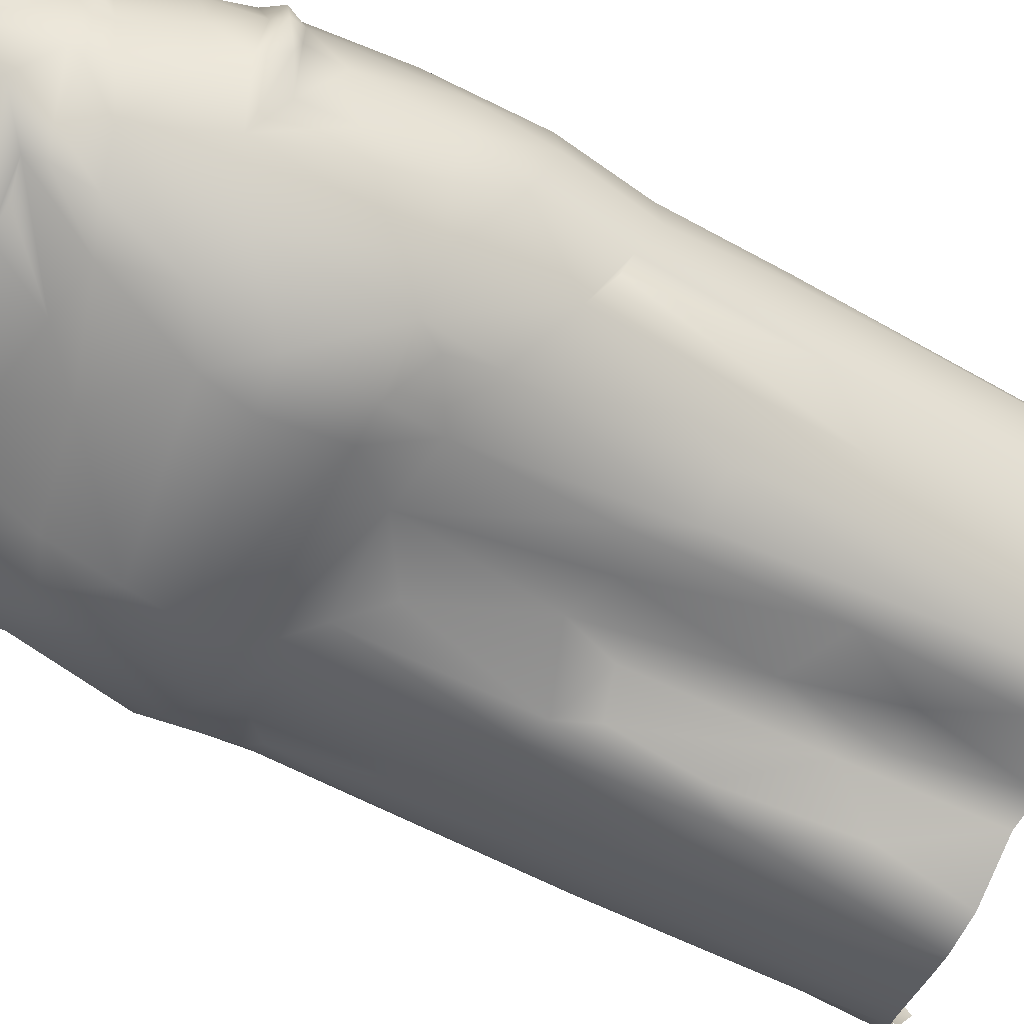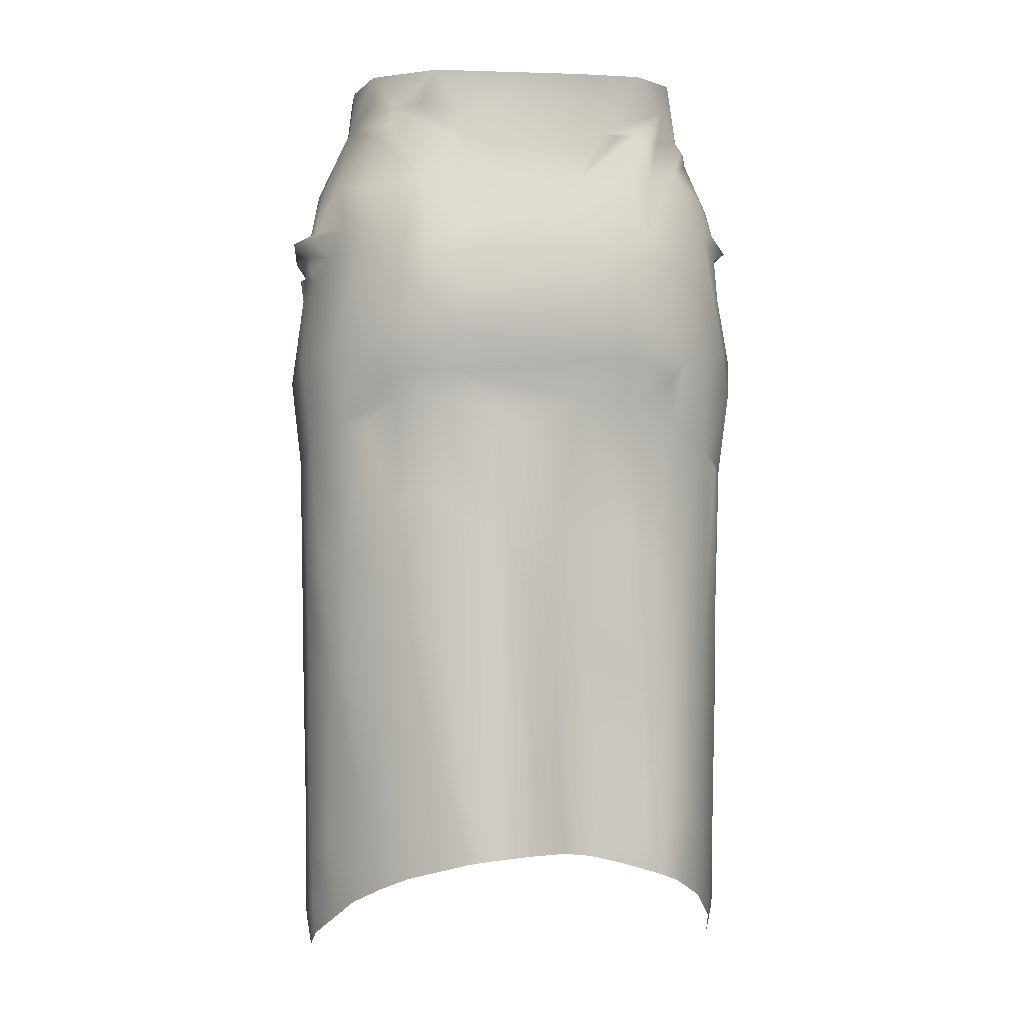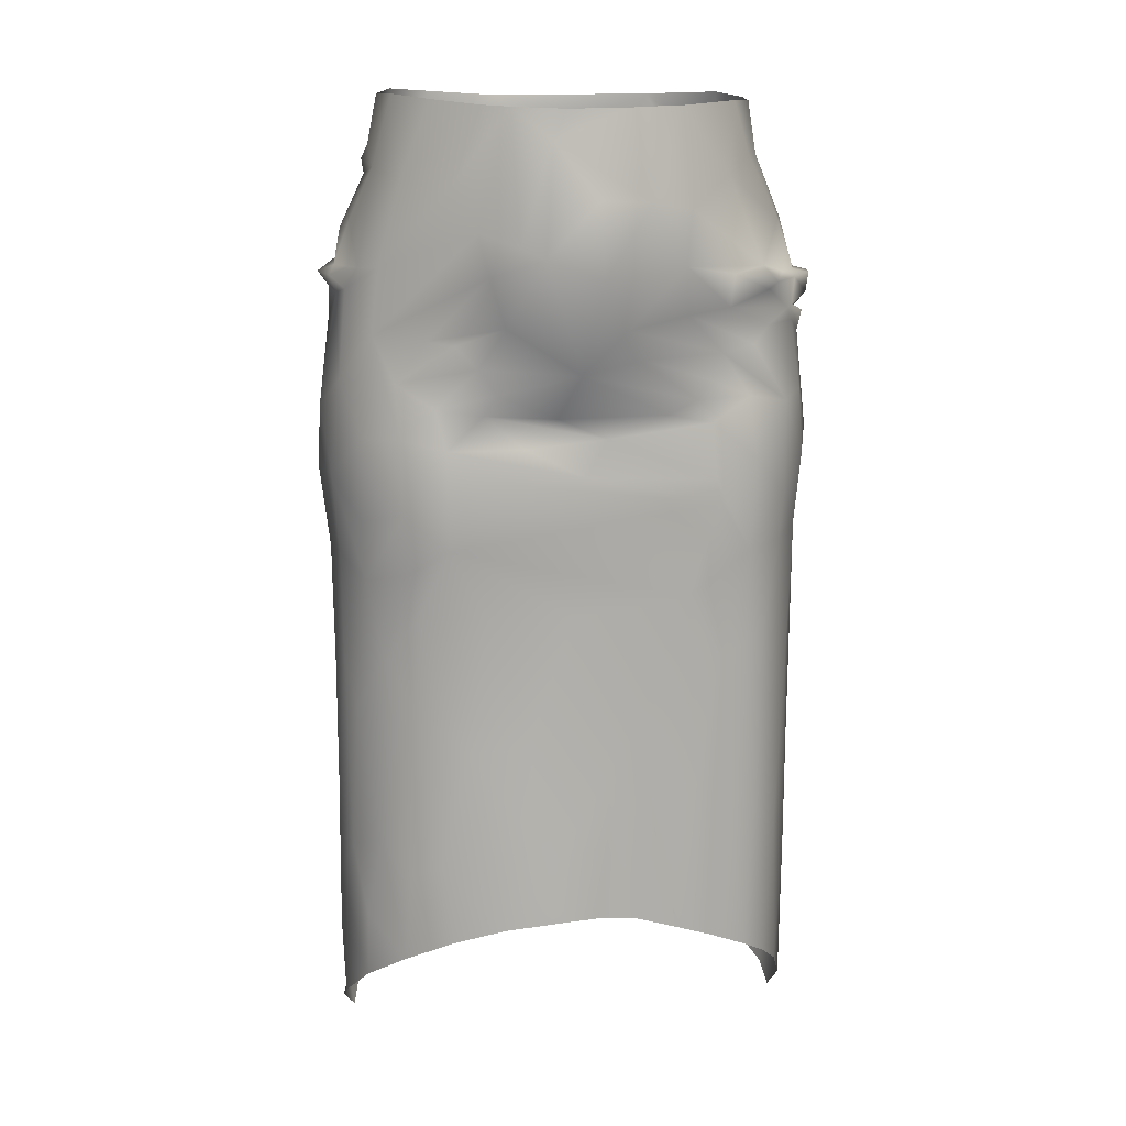
<metadata>
{"format":"obj","ext":"obj","renderer":"f3d","projection":"perspective","resolution":1024,"background":"white","views":[{"elev":-57.8,"azim":-120.4,"up":"+Z"},{"elev":-1.5,"azim":170.7,"up":"+Y"},{"elev":12.1,"azim":-7.1,"up":"+Y"}]}
</metadata>
<code>
o skirt_2_panels_IPDIOO3MPW_sim
v 18.15 -82.25 0.9234
v 17.87 -80.91 -1.033
v 18.26 -74 -0.9239
v 16.42 -79.24 -3.24
v 18.15 -78.35 -0.821
v 18.49 -67.39 -0.546
v 18.51 -58.79 -1.004
v 15.04 -77.4 -6.39
v 12.98 -76.04 -8.647
v -2.667 -73.17 -10.26
v 0.9149 -72.88 -13.39
v -4.956 -73.54 -9.321
v 18.76 -58.58 3.241
v 5.977 -73.46 -13.13
v 8.406 -64.41 -11.74
v 3.97 -73.12 -13.68
v -7.389 -74.07 -9.822
v 18.69 -50.67 -0.9268
v 19.89 -32.5 2.471
v 19.15 -39.46 1.859
v 18.84 -34.88 -2.473
v 18.19 -24.04 -1.963
v 19.01 -25.31 0.3157
v 17.05 -22.13 -4.11
v 19.79 -19.87 2.537
v 18.6 -20.01 -1.725
v 19.6 -19.98 4.06
v 18.32 -19.72 3.917
v 18.71 -23.06 1.947
v 19.43 -21.57 3.797
v 17.55 -15.7 2.008
v 12.93 -11.46 -4.249
v 18.1 -19.52 -1.352
v 14.85 -10.63 5.065
v 14.39 -6.535 4.186
v 14.38 -6.23 1.695
v 13.1 -5.803 -2.66
v 9.4 -8.732 -6.146
v 19.03 -22.96 4.303
v -17.24 -80.15 -2.066
v -18.32 -79.7 0.6961
v -15.27 -77.65 -6.03
v -17.91 -82.15 1.025
v -12.64 -75.82 -9.193
v -9.431 -69.81 -10.26
v -10.66 -75 -10.24
v -18.86 -73.94 2.903
v -18.85 -69.63 3.384
v -17.9 -69.62 -1.397
v -18.53 -57.04 -0.1624
v -19.02 -41.88 1.544
v -19.87 -35.2 1.636
v -14.3 -10.61 -2.208
v -9.939 -5.761 -6.548
v -19.53 -30.15 -0.9742
v -13.48 -5.576 -2.642
v -7.583 -7.998 -7.28
v 5.724 -9.824 -7.175
v 8.117 -5.941 -6.963
v 3.24 -7.796 -7.398
v -2.673 -7.961 -7.667
v -4.354 -6.076 -8.01
v -14.55 -11.47 -3.262
v -17.61 -39.86 -3.392
v -18 -24.76 -3.004
v -18.74 -20.92 1.041
v -19.12 -20.37 -1.201
v -17.68 -21.24 -3.091
v -17.73 -16.36 0.1426
v -17.95 -18.72 -1.292
v -19.59 -19.73 1.194
v -14.73 -6 2.177
v -15.99 -10.95 1.438
v -15.74 -12.18 -0.01556
v -19.01 -33.65 -2.78
v 13.18 -8.049 -2.851
v -4.415 -57.23 -9.717
v 4.521 -46.9 -11.85
v 6.306 -20.27 -10.9
v -18.12 -29.69 -4.263
v 9.629 -15.41 -8.302
v 1.982 -14.88 -9.001
v -9.889 -10.78 -6.293
v -16.01 -30.78 -7.145
v 14.3 -36.97 -7.502
v 16.31 -36.51 -5.59
v 16.25 -15.79 -3.442
v -3.459 -65.3 -9.671
v -18.8 -23.55 0.6841
v 19.24 -30.86 -1.679
v -12.17 -70.78 -9.549
v -13.39 -14 -5.814
v -10.66 -11.98 -7.199
v 6.725 -11.58 -7.521
v 5.919 -13.58 -8.098
v 10.79 -74.92 -10.54
v 11.45 -9.061 -4.815
v 11.92 -10.35 -5.376
v -6.115 -11.17 -8.246
v 0.3627 -66.07 -12.58
v -15.83 -73.04 -5.274
v -18.36 -40.28 -1.981
v -18.05 -51.9 -1.942
v 16.94 -73.18 -3.429
v -11.86 -11.47 -5.282
v -12.51 -8.45 -4.669
v 17.26 -15.71 -0.7688
v 18.51 -38.19 -2.389
v 18.52 -21.31 0.2202
v 17.71 -48.34 -3.372
v 18.51 -22.82 -1.763
v 14.87 -10.03 0.6421
v -15.5 -9.865 2.293
v 14.57 -21.83 -7.617
v 11.18 -21.98 -10.13
v 6.539 -28.76 -12.02
v -13.04 -21.9 -8.993
v -13.17 -48.88 -8.265
v -10.25 -48.94 -9.822
v -12.43 -36.19 -8.475
v 10.13 -25.55 -11.28
v -1.917 -62.52 -10.22
v -6.338 -64.67 -9.606
v 8.759 -42.3 -10.58
v 7.047 -32.25 -11.18
v 12.13 -51.9 -9.223
v 16.95 -30.38 -6.109
v 16.78 -57.87 -4.532
v 12.64 -59.94 -8.896
v 15.59 -57.33 -6.093
v -7.857 -11.31 -7.323
v -8.065 -15.98 -9.188
v -14.82 -70.3 -6.789
v -6.45 -22.59 -11.74
v -16.16 -38.6 -5.364
v -12.29 -32.74 -9.73
v -3.715 -34.67 -10.66
v -8.432 -44.99 -10.16
v 2.476 -47.61 -12.01
v -2.384 -45.56 -10.12
v -9.34 -58.74 -10.24
v 1.381 -50.16 -11.83
v -5.813 -46.53 -10.23
v -11.61 -63.5 -9.631
v -16.15 -16.01 -3.68
v -9.875 -20.41 -10.36
v -15.96 -55.92 -5.399
v -4.061 -15.53 -9.278
v -10.67 -14.85 -7.729
v -0.9961 -18.52 -10.53
v -6.108 -26.01 -12.28
v -16.02 -19.62 -5.654
v 3.584 -35.23 -10.92
v -14.1 -57.08 -7.625
v 14.24 -69.67 -7.349
v 11.65 -43.67 -9.303
v 6.115 -24.99 -12.13
v 11.36 -32.53 -10.19
v 15.88 -19.77 -5.675
v 14.79 -31.28 -8.334
v -9.347 -25.56 -11.54
v -9.232 -31.11 -11.26
v -13.34 -30.9 -9.436
v 9.223 -21.66 -10.84
v 14.07 -16.36 -6.477
v 3.199 -59.49 -12.82
v 1.491 -56.52 -12.42
v -1.317 -49.29 -10.45
v 0.638 -37.74 -10.88
v -6.642 -31.16 -11.64
v 7.915 -34.79 -10.4
v 11.75 -34.77 -9.212
v 8.447 -54.64 -11.33
v -8.451 -35.2 -10.03
v 15.66 -47.71 -6.209
v -18.83 -80.43 2.884
v -18.6 -79.75 3.631
v -16.86 -76.64 7.832
v -16.78 -71.38 7.847
v -18.82 -60.58 3.659
v -13.9 -74.24 10.93
v -1.224 -70.69 13.65
v 7.919 -71.77 13.01
v 10.76 -72.68 12.72
v 1.408 -70.71 13.02
v 4.635 -71.04 12.55
v -6.017 -71.32 13.27
v -9.996 -72.49 12.36
v -2.047 -65.83 13.53
v -13.35 -67.17 11.18
v 4.595 -54.72 13.06
v -18.86 -50.95 3.148
v -18.36 -41.74 5.251
v -15.66 -24.15 9.087
v -19.66 -30.17 2.676
v -18.23 -21.19 4.249
v -10.27 -32.65 13
v -13.31 -12.41 9.123
v -15.23 -11.5 5.184
v -13.81 -6.025 6.33
v 18.41 -80 3.656
v 17.17 -77.1 7.497
v 15.64 -75.32 10.02
v 13.69 -74.02 11.63
v 18.92 -47.7 3.111
v 11.58 -12.02 11.21
v 7.547 -6.89 13.25
v 3.247 -7.042 15.44
v 5.443 -6.951 14.73
v 18.63 -24.59 4.408
v 12.37 -6.504 8.74
v -1.478 -7.132 15.74
v -11.11 -6.423 9.81
v -5.49 -6.979 14.58
v 16.45 -15.62 6.297
v 18.88 -34.31 6.113
v 5.961 -63.29 13.09
v -4.164 -56.11 13.24
v -13.67 -37.65 12.22
v -11.06 -66.19 12.17
v 14.35 -62.6 11.33
v 18.52 -68.4 3.937
v 17.67 -50.7 7.073
v 7.683 -18.67 15.27
v -5.868 -23.21 14.74
v 0.9544 -13.75 16.77
v 8.006 -22.36 14.33
v -16.44 -43.37 8.812
v -16.6 -19.07 7.519
v 14.59 -18.98 10.11
v -15.63 -64.54 9.471
v -17.09 -15.62 4.045
v 16.82 -22.39 8.834
v 17.6 -23.49 6.949
v 18.32 -28.95 7.045
v -18.2 -50.53 5.731
v 13.51 -41.04 12.2
v 9.353 -59.76 12.89
v 12.05 -62.32 12.39
v 15.84 -56.23 10.05
v -15.15 -18.92 9.206
v -4.924 -17.16 16.31
v -17.3 -53.98 7.418
v -17.81 -65.9 6.264
v 17.62 -20.08 7.711
v 4.863 -13.9 16.21
v 14.94 -47.63 10.98
v -18.91 -35.31 5.806
v -17.57 -20.78 6.132
v -9.691 -12.71 12.86
v 18.4 -40.05 5.685
v -18.17 -27.75 6.786
v 13.74 -10.63 7.902
v -7.469 -6.853 13.21
v -18.33 -19.15 2.724
v -18.72 -19.85 4.58
v -2.474 -9.408 15.84
v 17.75 -22.36 6.306
v 10.46 -35.06 13.53
v 8.159 -14.45 14.6
v 2.105 -31.92 12.76
v 11.78 -19.39 13.05
v 15.15 -20.86 9.843
v -10.2 -40.39 13.13
v -12.34 -45.39 11.94
v 2.218 -64.71 12.74
v 16.72 -29.57 9.601
v 2.384 -58.57 12.77
v 16.68 -19.62 7.662
v -8.709 -56.76 12.71
v -16.56 -31.95 9.643
v -16.72 -38.52 9.253
v -13.79 -31.88 11.84
v -6.108 -35.1 13.52
v -1.782 -30.27 13.03
v -7.127 -19.37 15.1
v -9.617 -24.61 13.07
v 16.36 -40.73 9.434
v 16.73 -37.18 9.499
v 8.405 -44.46 13
v 11.03 -49.56 12.71
v -0.5659 -45.81 12.98
v 15.75 -20.25 10.16
v 13.7 -24.94 11.34
v 9.893 -27.41 13.24
v -12.98 -53.03 11.54
v -15.16 -49.55 10.19
v 3.246 -23.35 15.68
v -0.1664 -26.75 15.06
v 13.31 -28.87 11.95
v 16.59 -63.92 8.949
v -3.087 -18.01 16.9
v -11.64 -24.38 11.55
v 10.92 -36.97 13.46
v 10.24 -30.76 13
v 6.748 -30.03 13.38
v 8.94 -28.99 12.9
v 0.3252 -34.77 13.7
v -11.11 -29.52 12.47
v -7.849 -26.44 12.96
v -10.25 -36.48 13.37
v -4.312 -32.61 12.82
v -7.443 -30.01 12.69
v -14.07 -27.61 10.89
v 11.14 -25.51 11.95
v 11.64 -22 12.08
v 15.15 -23.65 9.662
v 1.266 -19.53 17.02
v 4.462 -25.67 14.88
v -7.925 -16.13 14.71
v -6.459 -28.31 13.6
v -7.209 -45.88 12.71
v 13.3 -48.7 12.04
v -13.42 -42.41 11.85
v 13.84 -33.66 12.37
f 1 2 5
f 4 104 3
f 205 13 7
f 205 18 20
f 108 19 20
f 90 23 19
f 25 26 33
f 25 33 28
f 59 37 97
f 31 107 112
f 33 107 31
f 36 34 112
f 41 47 49
f 40 43 41
f 51 103 50
f 49 47 48
f 84 135 75
f 57 62 61
f 89 66 68
f 67 68 66
f 255 69 70
f 70 71 255
f 10 12 88
f 127 160 114
f 175 126 85
f 57 54 62
f 93 83 132
f 94 95 58
f 66 71 67
f 205 7 18
f 109 27 30
f 31 112 34
f 91 45 46
f 102 64 103
f 60 62 59
f 20 18 108
f 23 29 39
f 70 69 145
f 45 123 12
f 103 51 102
f 4 8 104
f 17 46 45
f 13 6 7
f 100 11 10
f 68 65 89
f 101 133 44
f 56 113 72
f 38 59 97
f 30 111 109
f 48 50 49
f 37 76 97
f 22 114 24
f 109 25 27
f 25 109 26
f 11 166 16
f 44 91 46
f 40 41 49
f 15 96 14
f 148 83 131
f 102 51 52
f 126 15 173
f 90 19 21
f 21 19 108
f 104 8 9
f 65 68 152
f 111 29 22
f 42 40 101
f 106 56 54
f 65 55 89
f 149 93 132
f 148 82 150
f 127 114 22
f 97 98 81
f 107 33 87
f 132 134 146
f 52 55 75
f 166 78 173
f 124 156 126
f 134 150 157
f 159 26 24
f 117 161 163
f 38 97 94
f 81 94 97
f 32 81 98
f 112 107 87
f 14 16 15
f 173 15 16
f 53 113 56
f 106 53 56
f 105 53 106
f 102 75 135
f 92 63 105
f 147 101 103
f 169 139 140
f 120 119 118
f 173 78 124
f 142 167 122
f 122 77 168
f 167 166 100
f 167 100 122
f 36 35 34
f 80 75 55
f 64 147 103
f 160 158 121
f 171 153 125
f 82 57 61
f 134 157 151
f 151 157 116
f 22 90 127
f 125 137 170
f 136 162 174
f 86 85 172
f 21 108 86
f 135 64 102
f 120 118 135
f 120 174 119
f 120 136 174
f 170 174 162
f 169 140 137
f 158 171 125
f 162 151 170
f 31 28 33
f 114 160 121
f 115 121 164
f 165 114 115
f 162 161 151
f 140 143 137
f 77 143 140
f 58 59 38
f 94 58 38
f 140 168 77
f 168 139 142
f 168 140 139
f 111 22 24
f 29 23 22
f 95 79 82
f 135 84 163
f 120 163 136
f 84 75 80
f 84 117 163
f 161 146 134
f 84 152 117
f 117 92 146
f 132 146 149
f 149 146 92
f 65 152 80
f 151 161 134
f 150 79 157
f 91 144 45
f 57 82 99
f 128 104 155
f 130 129 126
f 129 130 155
f 147 118 154
f 159 114 165
f 155 130 128
f 112 76 37
f 98 76 112
f 32 98 112
f 119 144 118
f 147 154 133
f 147 133 101
f 60 61 62
f 63 73 113
f 53 63 113
f 74 63 92
f 92 152 145
f 92 117 152
f 29 111 30
f 26 109 24
f 141 119 138
f 123 45 141
f 91 154 144
f 12 17 45
f 110 128 175
f 129 96 15
f 116 157 121
f 129 155 96
f 124 126 173
f 126 156 85
f 86 175 85
f 108 175 86
f 172 156 124
f 172 124 171
f 172 85 156
f 130 175 128
f 11 100 166
f 163 162 136
f 139 78 166
f 78 171 124
f 18 110 108
f 175 108 110
f 67 71 70
f 64 135 147
f 76 98 97
f 52 75 102
f 143 141 138
f 16 166 173
f 147 135 118
f 36 112 37
f 127 21 86
f 152 70 145
f 163 120 135
f 74 92 145
f 60 58 82
f 74 145 69
f 122 88 77
f 5 2 4
f 44 42 101
f 106 54 57
f 18 128 110
f 128 18 7
f 40 49 101
f 123 88 12
f 63 74 73
f 91 44 133
f 3 5 4
f 122 100 10
f 148 131 99
f 83 148 132
f 83 99 131
f 106 57 99
f 105 93 149
f 3 104 6
f 50 103 49
f 128 7 6
f 59 58 60
f 90 22 23
f 32 165 81
f 81 95 94
f 10 88 122
f 77 88 123
f 99 83 106
f 87 32 112
f 63 53 105
f 83 93 106
f 105 106 93
f 92 105 149
f 61 60 82
f 103 101 49
f 168 142 122
f 9 155 104
f 79 164 157
f 164 121 157
f 164 81 115
f 165 115 81
f 111 24 109
f 58 95 82
f 99 82 148
f 132 150 134
f 81 79 95
f 81 164 79
f 160 127 86
f 119 174 138
f 137 174 170
f 138 174 137
f 153 169 137
f 171 78 153
f 139 169 153
f 153 137 125
f 139 153 78
f 115 114 121
f 116 170 151
f 116 125 170
f 9 96 155
f 143 138 137
f 77 141 143
f 141 77 123
f 15 126 129
f 150 82 79
f 80 152 84
f 146 161 117
f 65 80 55
f 162 163 161
f 141 45 144
f 6 104 128
f 175 130 126
f 32 87 165
f 159 165 87
f 159 87 33
f 159 33 26
f 118 144 154
f 24 114 159
f 119 141 144
f 132 148 150
f 91 133 154
f 158 116 121
f 171 158 172
f 172 158 86
f 86 158 160
f 139 166 142
f 167 142 166
f 21 127 90
f 152 67 70
f 67 152 68
f 158 125 116
f 43 176 41
f 50 48 180
f 188 220 181
f 187 182 189
f 89 195 196
f 66 89 196
f 69 232 199
f 72 113 200
f 5 3 201
f 6 201 3
f 222 6 13
f 208 212 257
f 50 192 51
f 278 240 223
f 224 227 306
f 69 199 74
f 71 66 196
f 186 183 217
f 198 213 200
f 234 210 39
f 252 249 196
f 260 206 207
f 236 192 180
f 251 223 205
f 20 19 251
f 214 242 257
f 214 257 212
f 23 39 210
f 210 234 235
f 181 179 178
f 27 28 245
f 203 221 204
f 199 73 74
f 266 185 186
f 52 248 195
f 28 31 215
f 205 20 251
f 181 220 190
f 5 201 1
f 314 219 228
f 284 267 307
f 233 307 234
f 258 29 30
f 192 236 193
f 186 217 268
f 211 253 35
f 245 28 269
f 268 217 191
f 252 248 271
f 237 247 278
f 177 41 176
f 256 255 71
f 252 196 195
f 180 192 50
f 269 230 283
f 238 191 217
f 266 186 268
f 27 25 28
f 47 41 177
f 31 34 215
f 52 51 248
f 193 248 51
f 225 293 277
f 310 242 214
f 194 241 252
f 222 201 6
f 237 259 294
f 259 295 261
f 298 197 274
f 229 249 241
f 304 194 273
f 202 222 291
f 283 263 245
f 284 307 227
f 52 195 55
f 253 211 206
f 289 308 292
f 181 190 231
f 231 244 179
f 222 202 201
f 247 221 240
f 221 247 313
f 223 222 13
f 276 310 194
f 255 229 232
f 178 48 47
f 244 48 178
f 179 244 178
f 312 265 270
f 222 223 291
f 221 203 291
f 183 184 238
f 217 183 238
f 244 231 243
f 243 231 287
f 236 244 243
f 286 265 287
f 312 218 282
f 237 294 280
f 180 48 244
f 260 224 230
f 208 257 246
f 246 226 308
f 246 257 226
f 308 224 246
f 270 220 187
f 198 250 254
f 247 240 278
f 229 198 199
f 241 198 229
f 194 310 241
f 194 293 276
f 225 276 293
f 242 276 292
f 289 225 300
f 237 280 281
f 298 259 261
f 295 297 296
f 227 305 284
f 288 309 305
f 261 275 303
f 274 301 264
f 273 197 299
f 273 271 219
f 304 273 299
f 264 280 294
f 297 295 290
f 249 252 241
f 225 277 300
f 311 300 299
f 214 250 310
f 207 209 246
f 246 209 208
f 207 246 260
f 267 235 307
f 233 306 307
f 267 290 315
f 235 234 307
f 263 233 258
f 245 263 258
f 226 257 292
f 238 239 281
f 252 195 248
f 248 272 271
f 293 194 304
f 277 304 300
f 273 301 197
f 301 273 219
f 289 288 308
f 309 288 289
f 30 245 258
f 269 283 245
f 306 262 224
f 306 263 262
f 190 220 286
f 268 189 266
f 281 280 238
f 280 191 238
f 221 313 239
f 282 218 268
f 304 277 293
f 306 227 307
f 310 250 241
f 255 256 229
f 256 196 249
f 294 298 274
f 299 303 311
f 230 215 206
f 283 230 262
f 30 27 245
f 216 279 251
f 225 292 276
f 288 224 308
f 223 240 291
f 182 266 189
f 282 191 280
f 221 239 204
f 264 282 280
f 312 270 218
f 248 193 228
f 199 113 73
f 253 34 35
f 261 302 298
f 275 261 296
f 71 196 256
f 266 182 185
f 264 314 265
f 219 314 264
f 270 265 286
f 278 279 237
f 315 295 259
f 191 282 268
f 200 199 198
f 199 200 113
f 275 296 289
f 279 216 267
f 315 237 279
f 231 190 286
f 236 180 244
f 270 286 220
f 210 19 23
f 195 89 55
f 223 13 205
f 192 193 51
f 269 28 215
f 230 269 215
f 29 258 39
f 234 39 233
f 233 39 258
f 207 206 211
f 215 253 206
f 19 210 235
f 69 255 232
f 178 47 177
f 291 203 202
f 246 224 260
f 188 187 220
f 221 291 240
f 250 198 241
f 184 239 238
f 216 19 235
f 230 224 262
f 287 231 286
f 314 287 265
f 228 287 314
f 228 219 272
f 248 228 272
f 312 282 264
f 228 243 287
f 204 239 184
f 189 270 187
f 189 218 270
f 254 213 198
f 223 251 278
f 242 310 276
f 311 289 300
f 289 292 225
f 313 237 281
f 259 298 294
f 261 295 296
f 305 309 285
f 290 285 297
f 285 290 305
f 305 227 288
f 290 295 315
f 289 311 275
f 267 305 290
f 284 305 267
f 311 303 275
f 261 303 302
f 302 197 298
f 303 197 302
f 301 274 197
f 219 264 301
f 303 299 197
f 304 299 300
f 285 309 297
f 297 309 289
f 254 250 214
f 262 263 283
f 306 233 263
f 279 267 315
f 216 235 267
f 292 257 242
f 239 313 281
f 271 272 219
f 194 252 271
f 268 218 189
f 229 256 249
f 264 294 274
f 34 253 215
f 251 19 216
f 227 224 288
f 226 292 308
f 236 243 228
f 264 265 312
f 289 296 297
f 251 279 278
f 179 181 231
f 315 259 237
f 199 232 229
f 206 260 230
f 236 228 193
f 194 271 273
f 237 313 247

</code>
